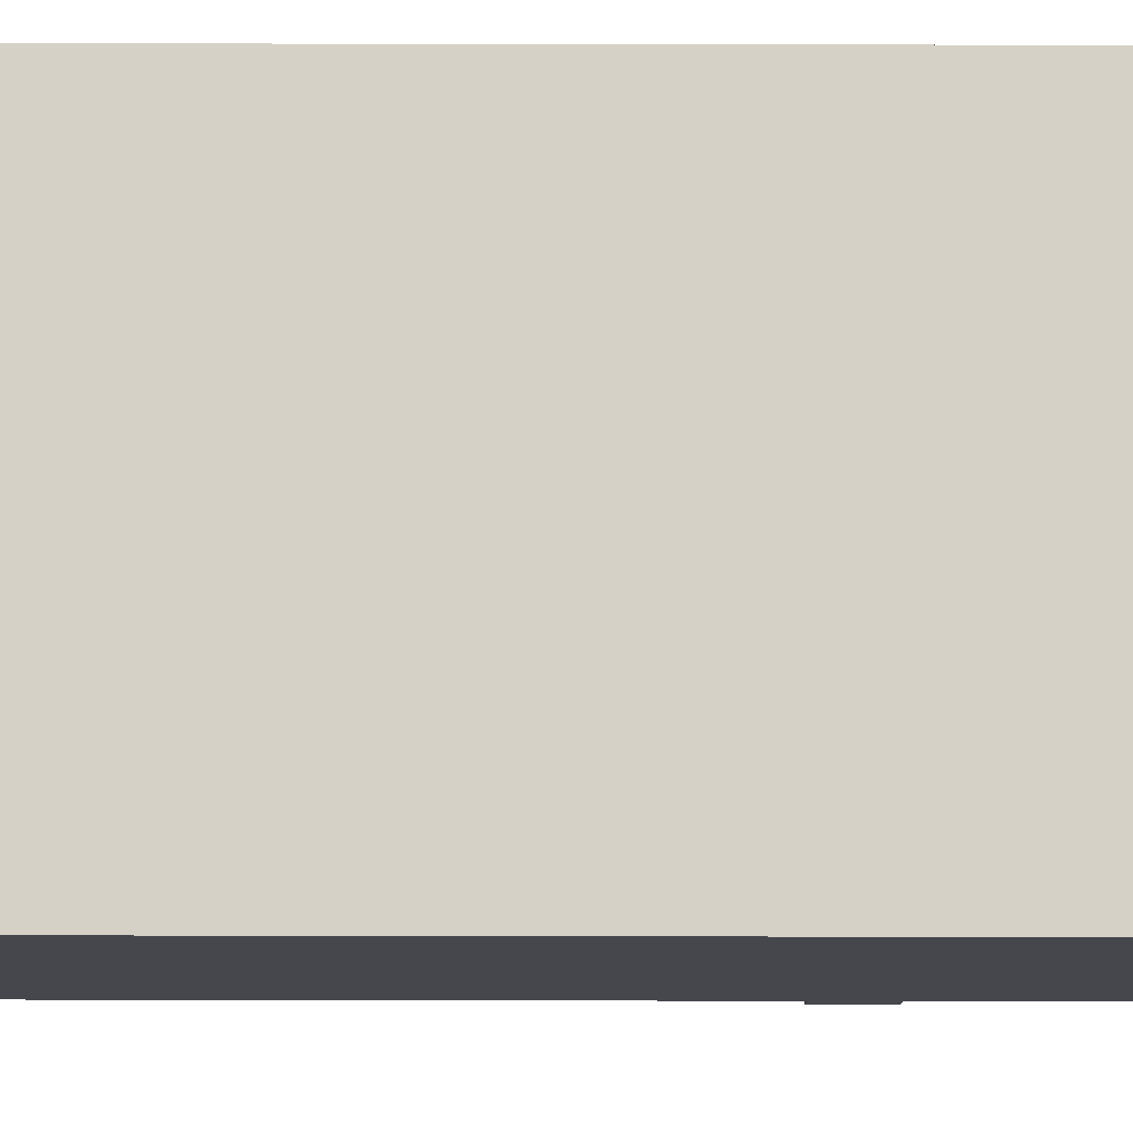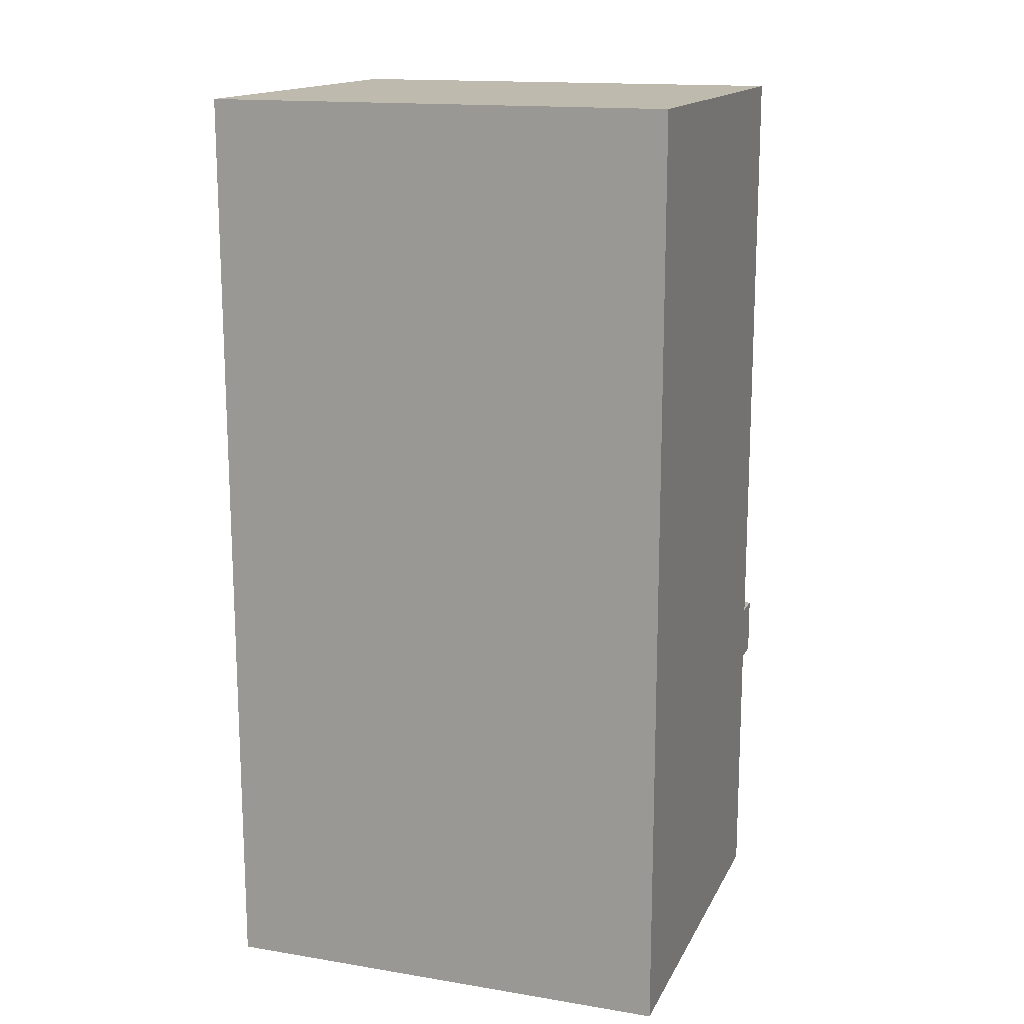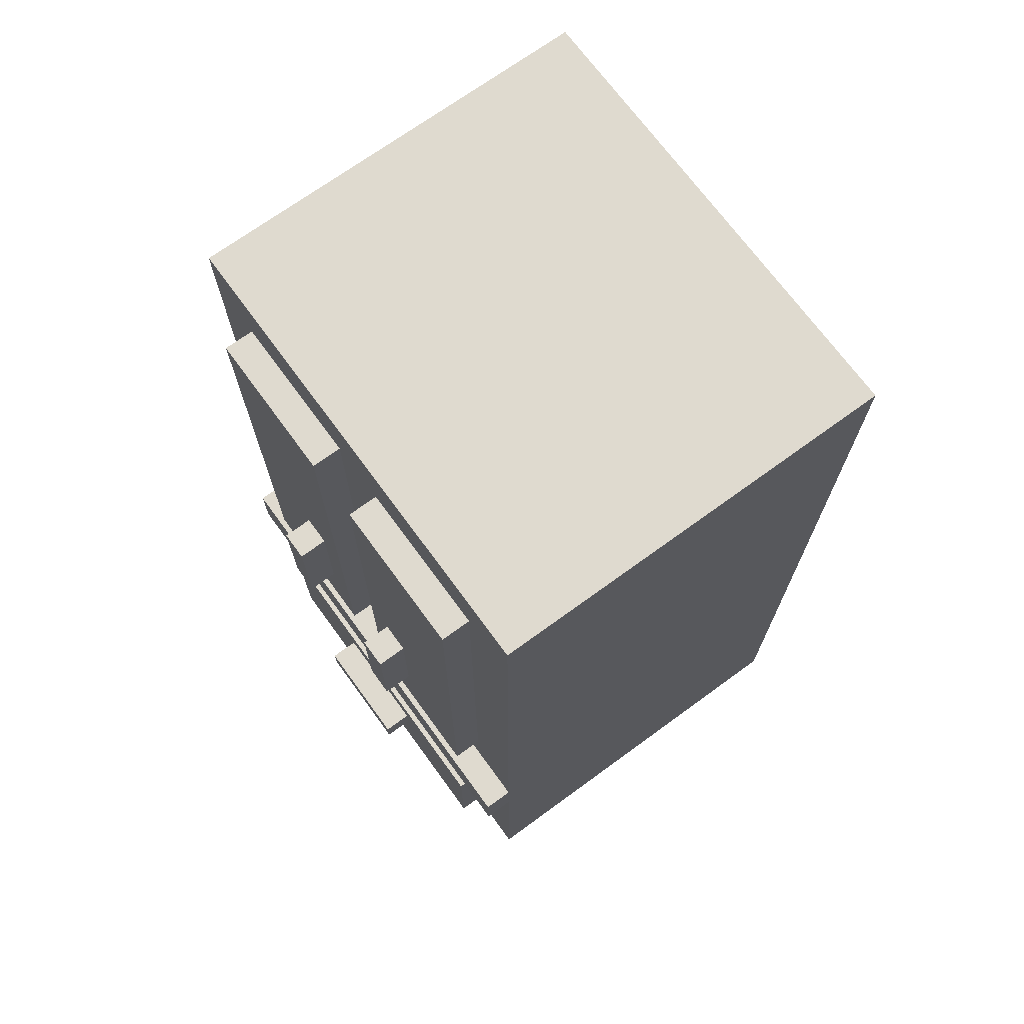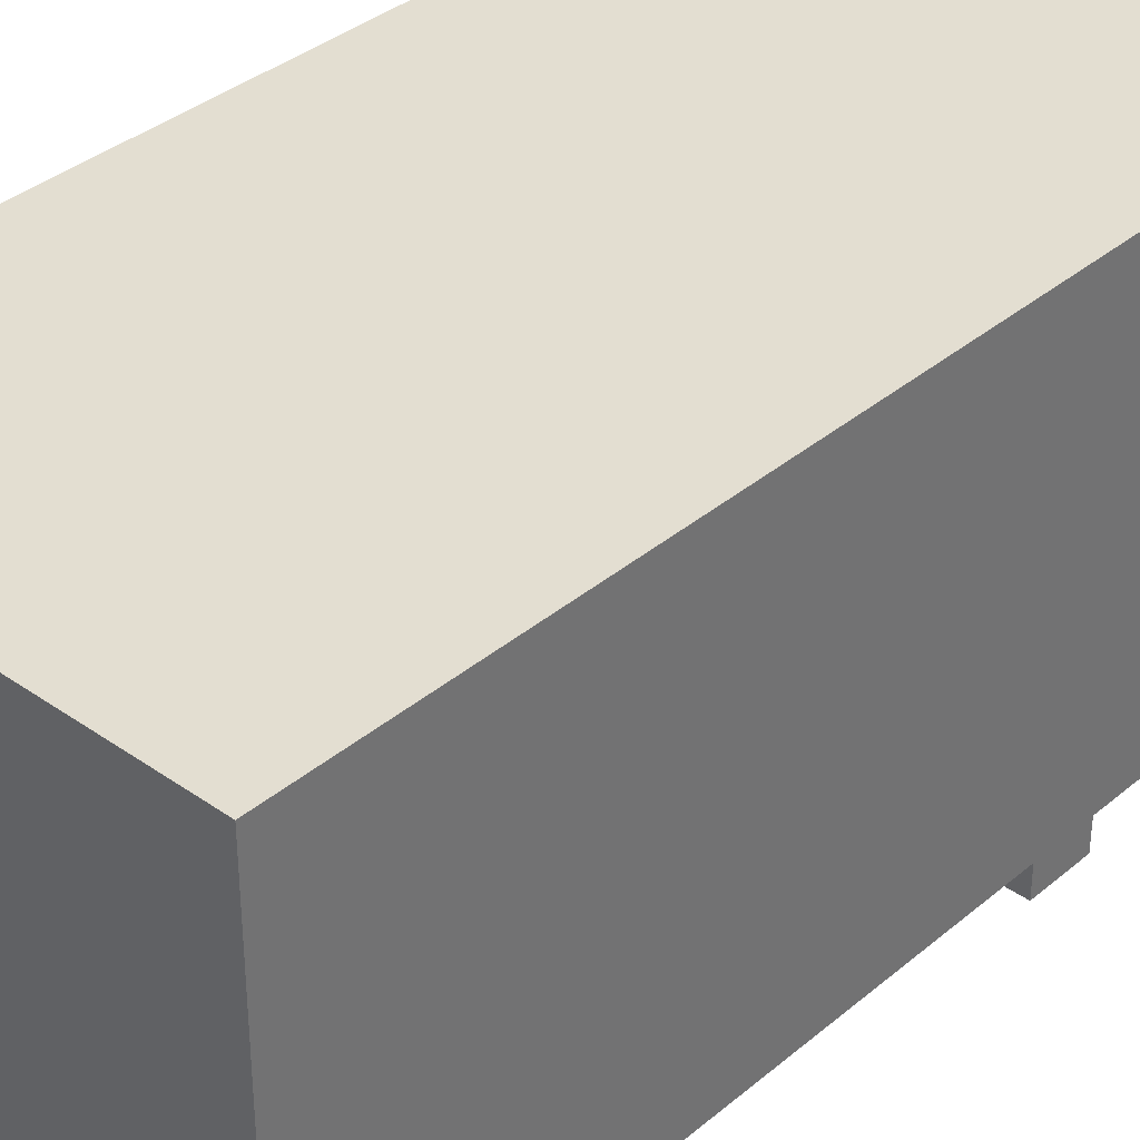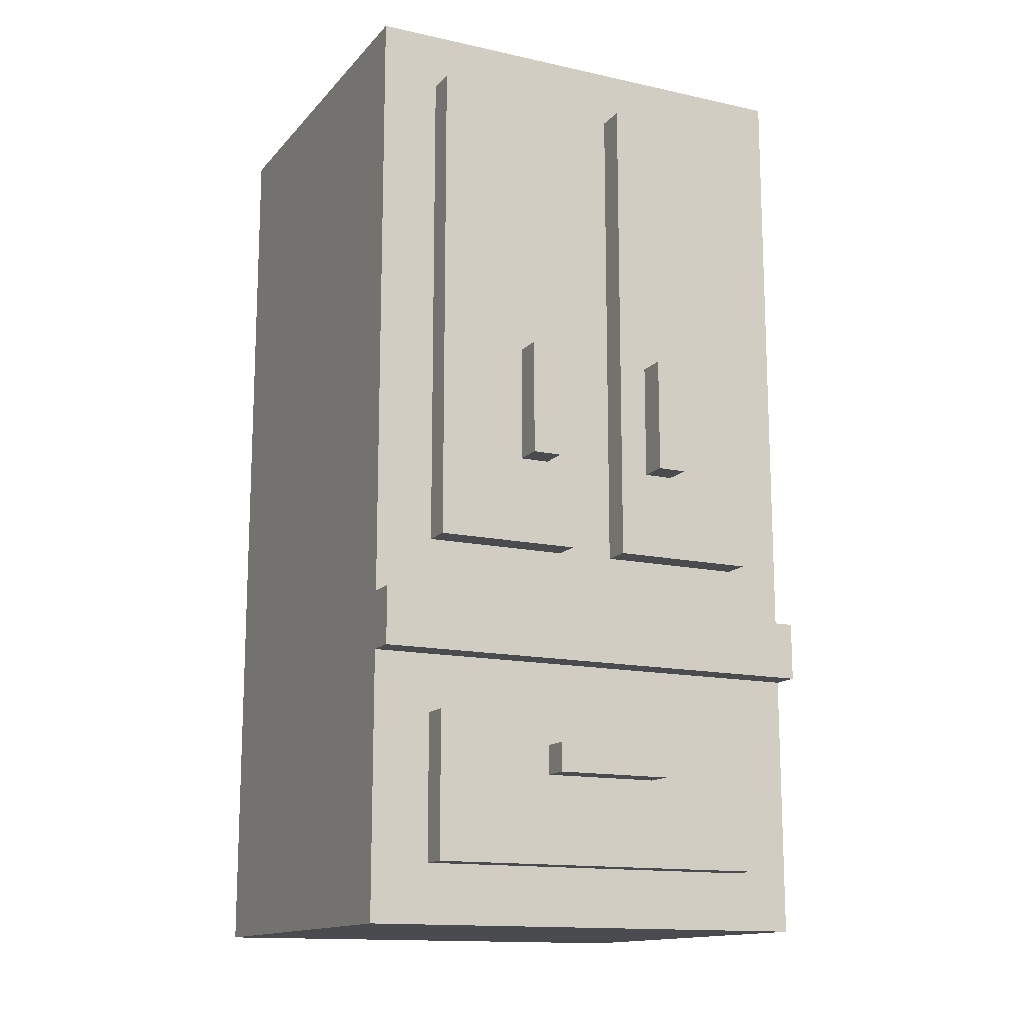
<metadata>
{"format":"obj","ext":"obj","renderer":"f3d","projection":"perspective","resolution":1024,"background":"white","views":[{"elev":79.1,"azim":-89.9,"up":"+Z"},{"elev":15.4,"azim":19.1,"up":"+Y"},{"elev":70.9,"azim":-126.1,"up":"+Y"},{"elev":36.1,"azim":-137.5,"up":"+Z"},{"elev":-14.3,"azim":154.2,"up":"+Y"}]}
</metadata>
<code>
o Cube.001_Cube.061
v 0.5 -0.5 -0.375
v 0.5 0.5 -0.375
v 0.5 -0.5 0.5
v 0.5 0.5 0.5
v -0.5 -0.5 -0.375
v -0.5 0.5 -0.375
v -0.5 -0.5 0.5
v -0.5 0.5 0.5
v 0.5 1.5 -0.375
v 0.5 1.5 0.5
v -0.5 1.5 -0.375
v -0.5 1.5 0.5
v 0.5 0.0625 -0.375
v 0.5 0.0625 0.5
v -0.5 0.0625 0.5
v -0.5 0.0625 -0.375
v -0.125 -0.375 -0.4375
v -0.125 -0.0625 -0.4375
v -0.125 -0.375 -0.375
v -0.125 -0.0625 -0.375
v -0.375 -0.375 -0.4375
v -0.375 -0.0625 -0.4375
v -0.375 -0.375 -0.375
v -0.375 -0.0625 -0.375
v -0.125 -0.1875 -0.4375
v -0.125 -0.1875 -0.375
v -0.375 -0.1875 -0.375
v -0.375 -0.1875 -0.4375
v 0.125 -0.0625 -0.4375
v 0.125 -0.0625 -0.375
v 0.125 -0.1875 -0.4375
v 0.125 -0.1875 -0.375
v 0.125 -0.375 -0.4375
v 0.125 -0.375 -0.375
v 0.375 -0.125 -0.375
v 0.375 -0.0625 -0.4375
v 0.375 -0.0625 -0.375
v 0.375 -0.1875 -0.4375
v 0.375 -0.1875 -0.375
v 0.375 -0.375 -0.4375
v 0.375 -0.375 -0.375
v 0.375 -0.125 -0.4375
v 0.125 -0.125 -0.375
v 0.125 -0.125 -0.4375
v -0.375 -0.125 -0.4375
v -0.375 -0.125 -0.375
v -0.125 -0.125 -0.375
v -0.125 -0.125 -0.4375
v 0.125 -0.1875 -0.5
v -0.125 -0.1875 -0.5
v 0.125 -0.125 -0.5
v -0.125 -0.125 -0.5
v 0.5 0.1875 -0.375
v 0.5 0.1875 0.5
v -0.5 0.1875 0.5
v -0.5 0.1875 -0.375
v 0.5 0.0625 -0.4375
v -0.5 0.0625 -0.4375
v 0.5 0.1875 -0.4375
v -0.5 0.1875 -0.4375
v 0.5 0.125 0.5
v -0.5 0.125 0.5
v -0.5 0.125 -0.375
v 0.5 0.125 -0.375
v -0.5 0.125 -0.4375
v 0.5 0.125 -0.4375
v 0.5 -0.5 -0.3125
v 0.5 0.5 -0.3125
v -0.5 -0.5 -0.3125
v -0.5 0.5 -0.3125
v 0.5 1.5 -0.3125
v -0.5 1.5 -0.3125
v -0.5 0.0625 -0.3125
v 0.5 0.0625 -0.3125
v -0.5 0.1875 -0.3125
v 0.5 0.1875 -0.3125
v 0.5 0.125 -0.3125
v -0.5 0.125 -0.3125
v -0.0625 0.3125 -0.4375
v -0.0625 0.5 -0.4375
v -0.0625 0.3125 -0.375
v -0.0625 0.5 -0.375
v -0.375 0.3125 -0.4375
v -0.375 0.5 -0.4375
v -0.375 0.3125 -0.375
v -0.375 0.5 -0.375
v -0.125 0.3125 -0.375
v -0.125 0.5 -0.375
v -0.125 0.3125 -0.4375
v -0.125 0.5 -0.4375
v -0.1875 0.5 -0.375
v -0.1875 0.3125 -0.4375
v -0.1875 0.3125 -0.375
v -0.1875 0.5 -0.4375
v -0.0625 0.75 -0.4375
v -0.0625 0.75 -0.375
v -0.125 0.75 -0.375
v 0.375 0.5 -0.375
v -0.375 0.75 -0.4375
v -0.375 0.75 -0.375
v -0.1875 0.75 -0.375
v -0.1875 0.75 -0.4375
v -0.0625 1.375 -0.4375
v -0.0625 1.375 -0.375
v 0.375 0.3125 -0.375
v -0.125 1.375 -0.4375
v -0.375 1.375 -0.4375
v -0.375 1.375 -0.375
v -0.1875 1.375 -0.375
v -0.1875 1.375 -0.4375
v 0.375 0.5 -0.4375
v -0.125 0.75 -0.4375
v -0.125 1.375 -0.375
v 0.375 0.3125 -0.4375
v 0.0625 0.3125 -0.4375
v 0.0625 0.5 -0.4375
v 0.0625 0.3125 -0.375
v 0.0625 0.5 -0.375
v 0.1875 0.3125 -0.375
v 0.1875 0.5 -0.375
v 0.1875 0.3125 -0.4375
v 0.1875 0.5 -0.4375
v 0.125 0.5 -0.375
v 0.125 0.3125 -0.4375
v 0.125 0.3125 -0.375
v 0.125 0.5 -0.4375
v 0.375 0.75 -0.4375
v 0.375 0.75 -0.375
v 0.1875 0.75 -0.375
v 0.0625 0.75 -0.4375
v 0.0625 0.75 -0.375
v 0.125 0.75 -0.375
v 0.125 0.75 -0.4375
v 0.375 1.375 -0.4375
v 0.375 1.375 -0.375
v 0.1875 1.375 -0.4375
v 0.0625 1.375 -0.4375
v 0.0625 1.375 -0.375
v 0.125 1.375 -0.375
v 0.125 1.375 -0.4375
v 0.1875 0.75 -0.4375
v 0.1875 1.375 -0.375
v -0.375 -0.5 0.5
v -0.375 0.5 0.5
v -0.375 -0.5 -0.375
v -0.375 0.5 -0.375
v -0.375 1.5 0.5
v -0.375 1.5 -0.375
v -0.375 0.0625 -0.375
v -0.375 0.0625 0.5
v -0.375 0.1875 -0.375
v -0.375 0.1875 0.5
v -0.375 0.0625 -0.4375
v -0.375 0.1875 -0.4375
v -0.375 0.125 -0.4375
v -0.375 0.125 0.5
v -0.375 1.5 -0.3125
v -0.375 -0.5 -0.3125
v 0.375 -0.5 0.5
v 0.375 0.5 -0.375
v 0.375 1.5 -0.375
v 0.375 0.0625 -0.375
v 0.375 0.1875 -0.375
v 0.375 0.0625 -0.4375
v 0.375 0.1875 -0.4375
v 0.375 0.125 -0.4375
v 0.375 -0.5 -0.3125
v 0.375 0.5 0.5
v 0.375 -0.5 -0.375
v 0.375 1.5 0.5
v 0.375 0.0625 0.5
v 0.375 0.1875 0.5
v 0.375 0.125 0.5
v 0.375 1.5 -0.3125
v 0.4375 -0.5 0.5
v 0.4375 0.5 -0.375
v 0.4375 1.5 -0.375
v 0.4375 0.0625 -0.375
v 0.4375 0.1875 -0.375
v 0.4375 0.0625 -0.4375
v 0.4375 0.1875 -0.4375
v 0.4375 0.125 -0.4375
v 0.4375 -0.5 -0.3125
v 0.4375 0.5 0.5
v 0.4375 -0.5 -0.375
v 0.4375 1.5 0.5
v 0.4375 0.0625 0.5
v 0.4375 0.1875 0.5
v 0.4375 0.125 0.5
v 0.4375 1.5 -0.3125
v -0.4375 0.5 0.5
v -0.4375 -0.5 -0.375
v -0.4375 1.5 0.5
v -0.4375 0.0625 0.5
v -0.4375 0.1875 0.5
v -0.4375 0.125 0.5
v -0.4375 1.5 -0.3125
v -0.4375 -0.5 0.5
v -0.4375 0.5 -0.375
v -0.4375 1.5 -0.375
v -0.4375 0.0625 -0.375
v -0.4375 0.1875 -0.375
v -0.4375 0.0625 -0.4375
v -0.4375 0.1875 -0.4375
v -0.4375 0.125 -0.4375
v -0.4375 -0.5 -0.3125
v -0.5 1 0.5
v -0.5 1 -0.375
v 0.5 1 -0.375
v 0.5 1 0.5
v 0.5 1 -0.3125
v -0.5 1 -0.3125
v -0.375 1 0.5
v -0.375 1 -0.375
v 0.375 1 -0.375
v 0.375 1 0.5
v 0.4375 1 -0.375
v 0.4375 1 0.5
v -0.4375 1 0.5
v -0.4375 1 -0.375
v 0.1875 0.5 -0.5
v 0.125 0.5 -0.5
v 0.125 0.75 -0.5
v 0.1875 0.75 -0.5
v -0.1875 0.5 -0.5
v -0.125 0.5 -0.5
v -0.1875 0.75 -0.5
v -0.125 0.75 -0.5
g Cube.001_Cube.061_UV_TEST
f 68 54 76
f 191 55 195
f 70 56 75
f 176 53 179
f 69 192 206
f 207 72 212
f 71 177 190
f 209 71 211
f 208 200 220
f 210 186 218
f 178 1 185
f 73 5 69
f 194 7 198
f 74 3 67
f 18 44 48
f 20 46 47
f 43 37 30
f 22 48 45
f 23 17 19
f 20 22 24
f 32 19 34
f 28 17 21
f 27 21 23
f 32 41 39
f 32 35 43
f 26 23 19
f 20 29 18
f 26 43 47
f 33 41 34
f 39 40 38
f 17 34 19
f 36 35 42
f 45 25 28
f 29 42 44
f 38 33 31
f 30 36 29
f 31 17 25
f 47 30 20
f 47 27 26
f 44 52 48
f 44 38 31
f 28 46 45
f 42 39 38
f 45 24 22
f 52 49 50
f 25 49 31
f 31 51 44
f 48 50 25
f 13 66 64
f 75 63 78
f 195 62 196
f 76 61 77
f 181 66 182
f 16 203 201
f 56 65 63
f 53 181 179
f 63 58 16
f 182 57 180
f 77 14 74
f 196 15 194
f 78 16 73
f 64 59 53
f 62 73 15
f 64 74 13
f 53 77 64
f 55 78 62
f 13 67 1
f 15 69 7
f 211 10 210
f 10 190 186
f 212 11 208
f 7 206 198
f 8 75 55
f 2 76 53
f 80 81 79
f 91 85 93
f 86 83 85
f 90 79 89
f 85 92 93
f 126 221 122
f 133 222 126
f 87 79 81
f 94 89 92
f 82 87 81
f 84 92 83
f 91 100 86
f 93 89 87
f 88 93 87
f 101 108 100
f 80 96 82
f 82 97 88
f 90 95 80
f 99 110 102
f 141 223 133
f 84 102 94
f 86 99 84
f 104 106 113
f 109 107 108
f 96 113 97
f 101 113 109
f 95 104 96
f 100 107 99
f 111 105 114
f 112 103 95
f 123 117 125
f 222 224 221
f 110 112 102
f 109 106 110
f 118 115 117
f 122 114 121
f 117 124 125
f 122 224 141
f 112 227 102
f 119 114 105
f 126 121 124
f 98 119 105
f 116 124 115
f 123 131 118
f 125 121 119
f 120 125 119
f 132 138 131
f 111 128 98
f 98 129 120
f 122 127 111
f 130 140 133
f 97 91 88
f 116 133 126
f 118 130 116
f 135 136 142
f 139 137 138
f 128 142 129
f 132 142 139
f 127 135 128
f 131 137 130
f 141 134 127
f 129 123 120
f 140 141 133
f 139 136 140
f 143 167 159
f 147 197 193
f 173 150 171
f 205 153 203
f 151 204 202
f 149 164 162
f 204 155 205
f 172 156 173
f 171 143 159
f 201 145 192
f 213 193 219
f 214 161 215
f 157 200 197
f 158 169 167
f 199 151 202
f 168 152 172
f 184 172 188
f 167 185 183
f 215 177 217
f 187 159 175
f 188 173 189
f 162 180 178
f 189 171 187
f 159 183 175
f 170 157 147
f 155 164 153
f 163 154 151
f 154 166 155
f 149 169 145
f 216 147 213
f 174 148 157
f 146 163 151
f 175 67 3
f 61 187 14
f 178 57 13
f 54 189 61
f 14 175 3
f 217 9 209
f 183 1 67
f 4 188 54
f 186 174 170
f 166 180 164
f 179 165 163
f 165 182 166
f 162 185 169
f 218 170 216
f 190 161 174
f 160 179 163
f 6 202 56
f 197 11 72
f 219 12 207
f 16 192 5
f 60 205 65
f 202 60 56
f 65 203 58
f 193 72 12
f 198 158 143
f 156 194 150
f 201 153 149
f 152 196 156
f 150 198 143
f 220 148 214
f 206 145 158
f 144 195 152
f 199 214 146
f 191 207 8
f 184 216 168
f 176 209 2
f 168 213 144
f 160 217 176
f 146 215 160
f 144 219 191
f 70 208 6
f 68 210 4
f 4 218 184
f 6 220 199
f 2 211 68
f 8 212 70
f 225 228 226
f 102 225 94
f 94 226 90
f 90 228 112
f 68 4 54
f 191 8 55
f 70 6 56
f 176 2 53
f 69 5 192
f 207 12 72
f 71 9 177
f 209 9 71
f 208 11 200
f 210 10 186
f 178 13 1
f 73 16 5
f 194 15 7
f 74 14 3
f 18 29 44
f 20 24 46
f 43 35 37
f 22 18 48
f 23 21 17
f 20 18 22
f 32 26 19
f 28 25 17
f 27 28 21
f 32 34 41
f 32 39 35
f 26 27 23
f 20 30 29
f 26 32 43
f 33 40 41
f 39 41 40
f 17 33 34
f 36 37 35
f 45 48 25
f 29 36 42
f 38 40 33
f 30 37 36
f 31 33 17
f 47 43 30
f 47 46 27
f 44 51 52
f 44 42 38
f 28 27 46
f 42 35 39
f 45 46 24
f 52 51 49
f 25 50 49
f 31 49 51
f 48 52 50
f 13 57 66
f 75 56 63
f 195 55 62
f 76 54 61
f 181 59 66
f 16 58 203
f 56 60 65
f 53 59 181
f 63 65 58
f 182 66 57
f 77 61 14
f 196 62 15
f 78 63 16
f 64 66 59
f 62 78 73
f 64 77 74
f 53 76 77
f 55 75 78
f 13 74 67
f 15 73 69
f 211 71 10
f 10 71 190
f 212 72 11
f 7 69 206
f 8 70 75
f 2 68 76
f 80 82 81
f 91 86 85
f 86 84 83
f 90 80 79
f 85 83 92
f 126 222 221
f 133 223 222
f 87 89 79
f 94 90 89
f 82 88 87
f 84 94 92
f 91 101 100
f 93 92 89
f 88 91 93
f 101 109 108
f 80 95 96
f 82 96 97
f 90 112 95
f 99 107 110
f 141 224 223
f 84 99 102
f 86 100 99
f 104 103 106
f 109 110 107
f 96 104 113
f 101 97 113
f 95 103 104
f 100 108 107
f 111 98 105
f 112 106 103
f 123 118 117
f 222 223 224
f 110 106 112
f 109 113 106
f 118 116 115
f 122 111 114
f 117 115 124
f 122 221 224
f 112 228 227
f 119 121 114
f 126 122 121
f 98 120 119
f 116 126 124
f 123 132 131
f 125 124 121
f 120 123 125
f 132 139 138
f 111 127 128
f 98 128 129
f 122 141 127
f 130 137 140
f 97 101 91
f 116 130 133
f 118 131 130
f 135 134 136
f 139 140 137
f 128 135 142
f 132 129 142
f 127 134 135
f 131 138 137
f 141 136 134
f 129 132 123
f 140 136 141
f 139 142 136
f 143 158 167
f 147 157 197
f 173 156 150
f 205 155 153
f 151 154 204
f 149 153 164
f 204 154 155
f 172 152 156
f 171 150 143
f 201 149 145
f 213 147 193
f 214 148 161
f 157 148 200
f 158 145 169
f 199 146 151
f 168 144 152
f 184 168 172
f 167 169 185
f 215 161 177
f 187 171 159
f 188 172 173
f 162 164 180
f 189 173 171
f 159 167 183
f 170 174 157
f 155 166 164
f 163 165 154
f 154 165 166
f 149 162 169
f 216 170 147
f 174 161 148
f 146 160 163
f 175 183 67
f 61 189 187
f 178 180 57
f 54 188 189
f 14 187 175
f 217 177 9
f 183 185 1
f 4 184 188
f 186 190 174
f 166 182 180
f 179 181 165
f 165 181 182
f 162 178 185
f 218 186 170
f 190 177 161
f 160 176 179
f 6 199 202
f 197 200 11
f 219 193 12
f 16 201 192
f 60 204 205
f 202 204 60
f 65 205 203
f 193 197 72
f 198 206 158
f 156 196 194
f 201 203 153
f 152 195 196
f 150 194 198
f 220 200 148
f 206 192 145
f 144 191 195
f 199 220 214
f 191 219 207
f 184 218 216
f 176 217 209
f 168 216 213
f 160 215 217
f 146 214 215
f 144 213 219
f 70 212 208
f 68 211 210
f 4 210 218
f 6 208 220
f 2 209 211
f 8 207 212
f 225 227 228
f 102 227 225
f 94 225 226
f 90 226 228

</code>
